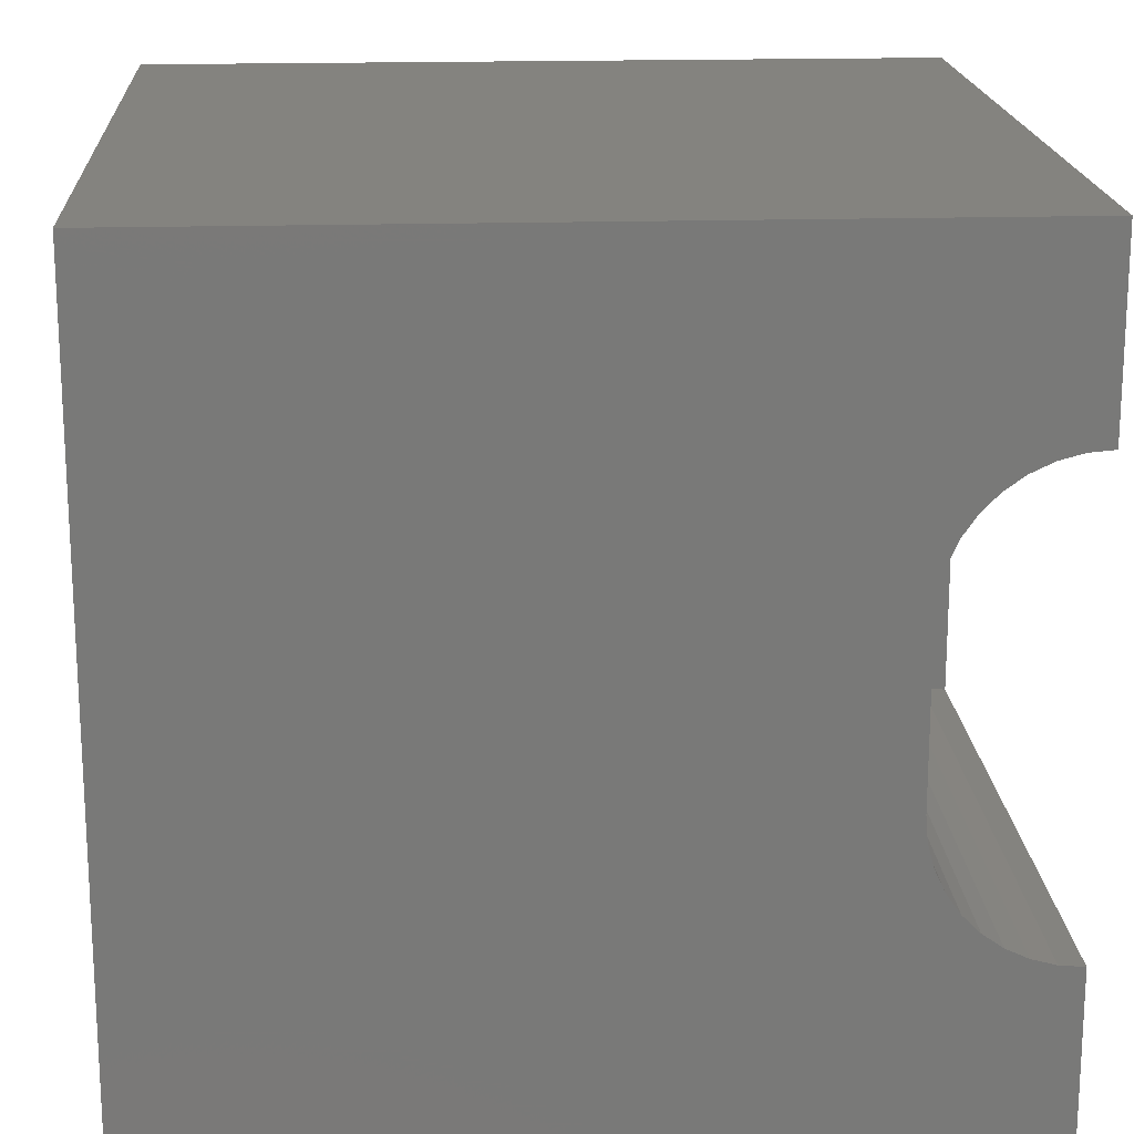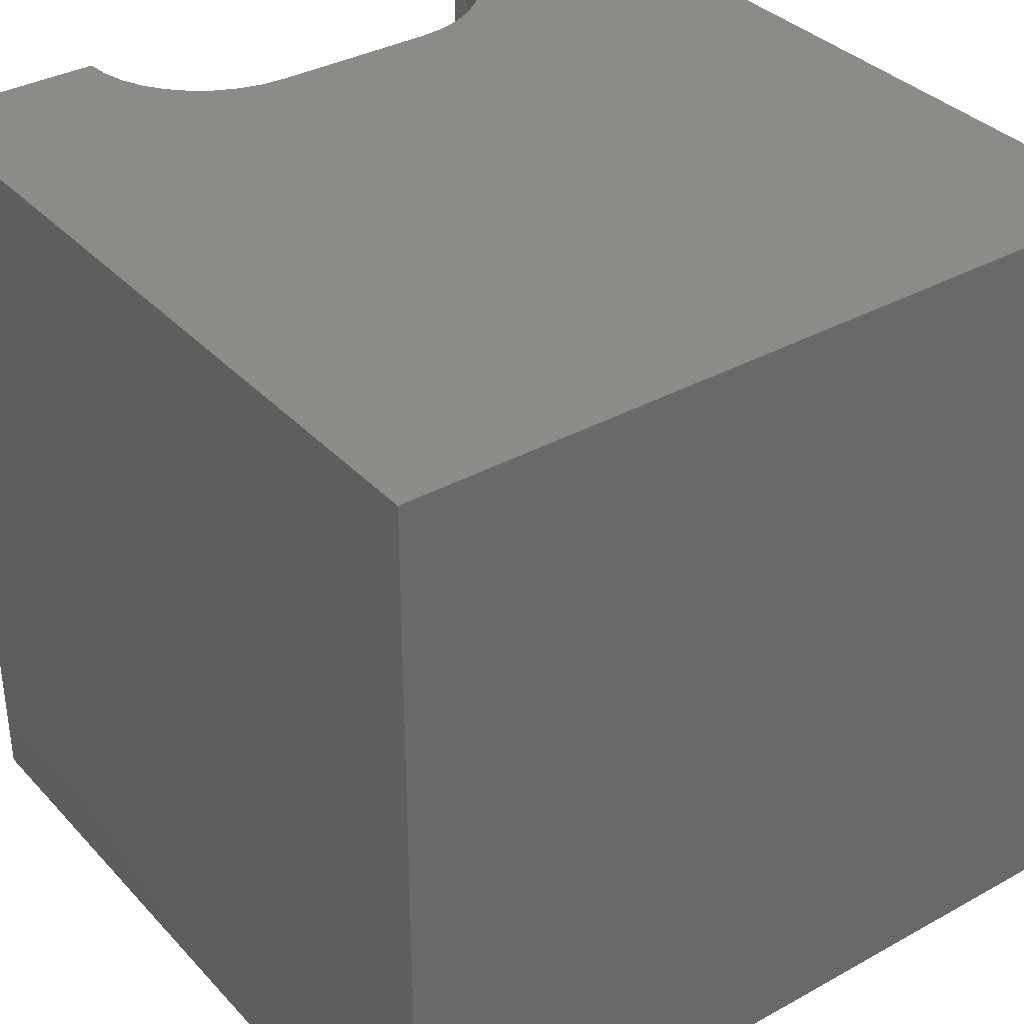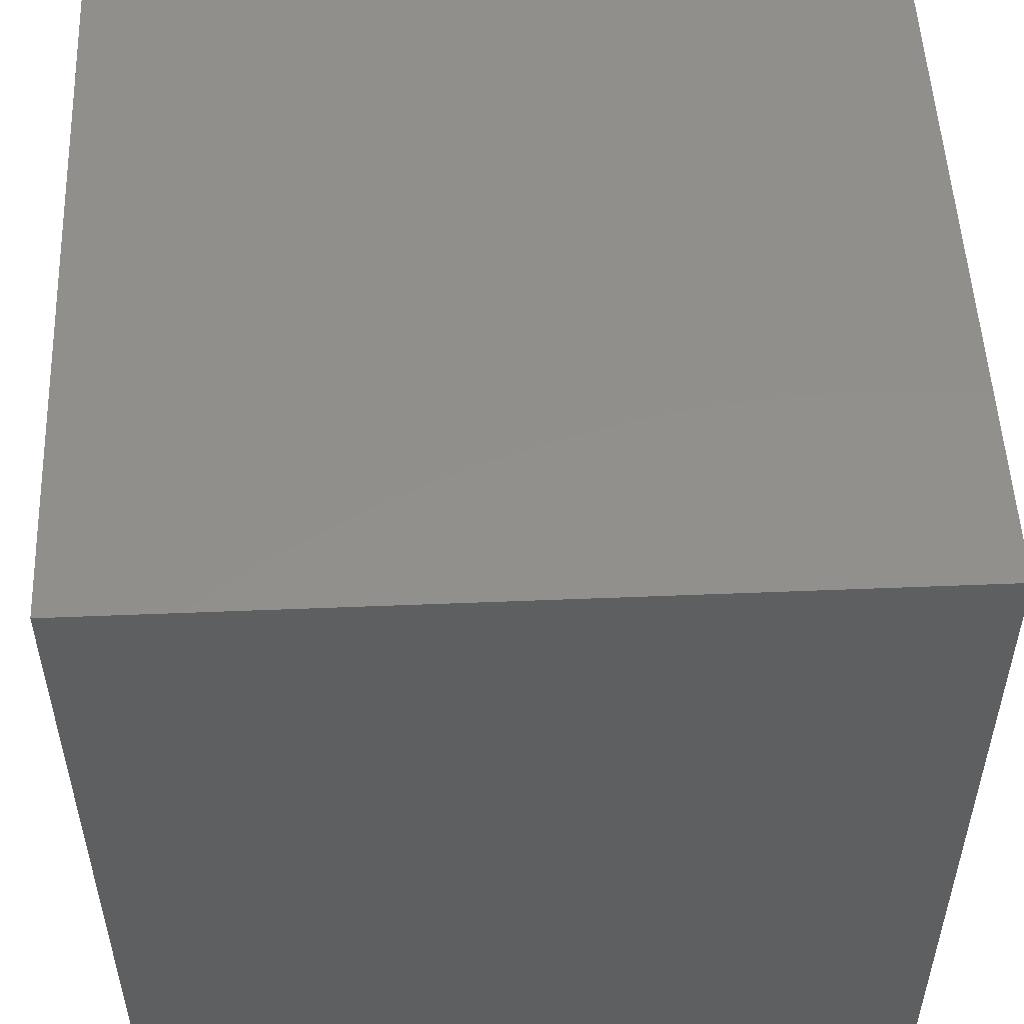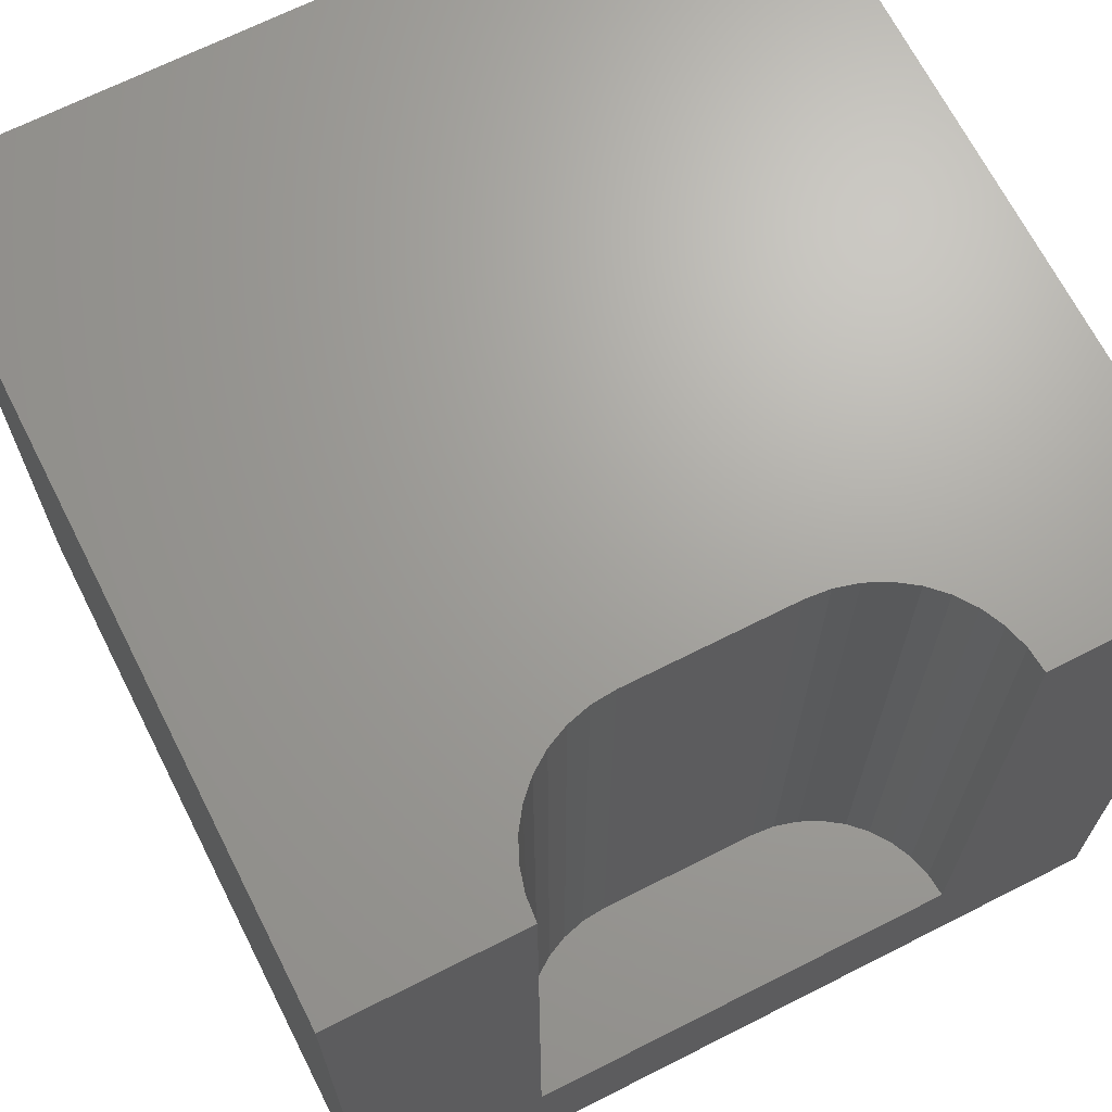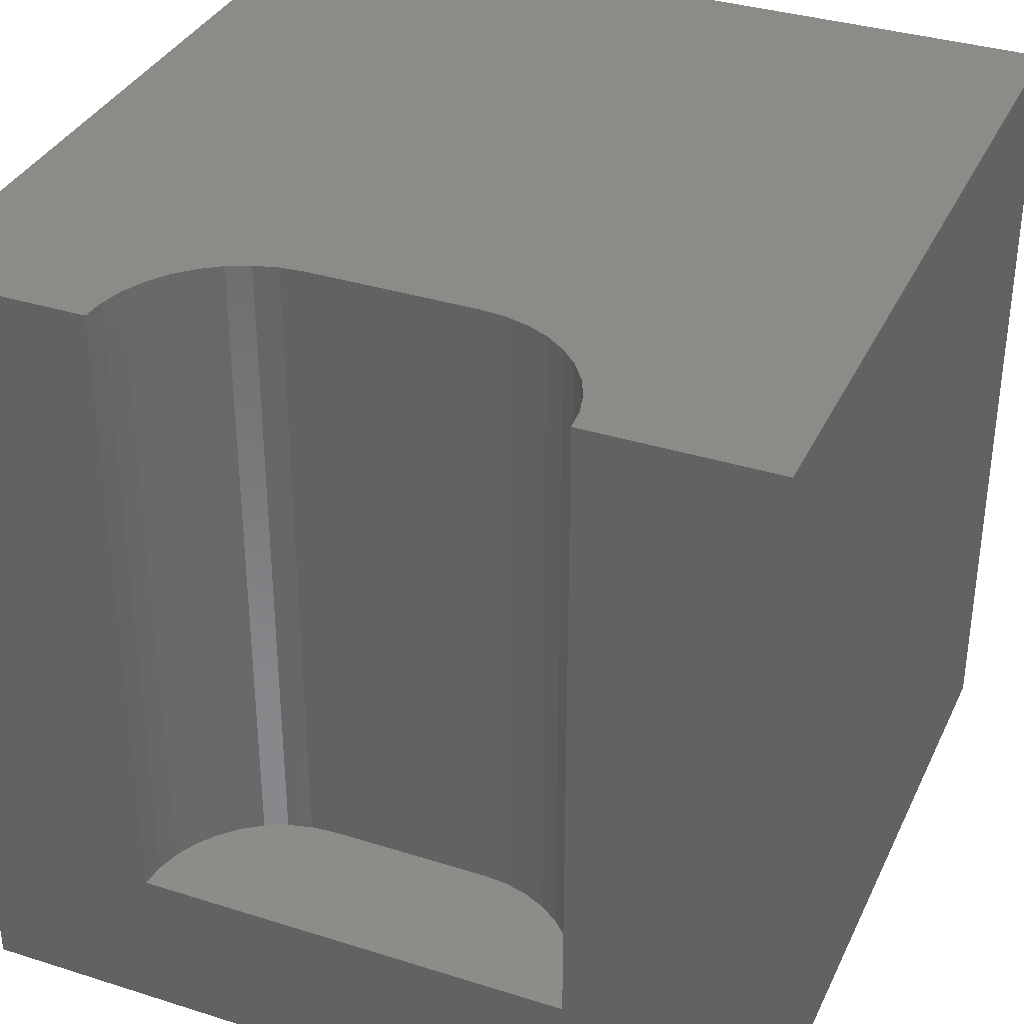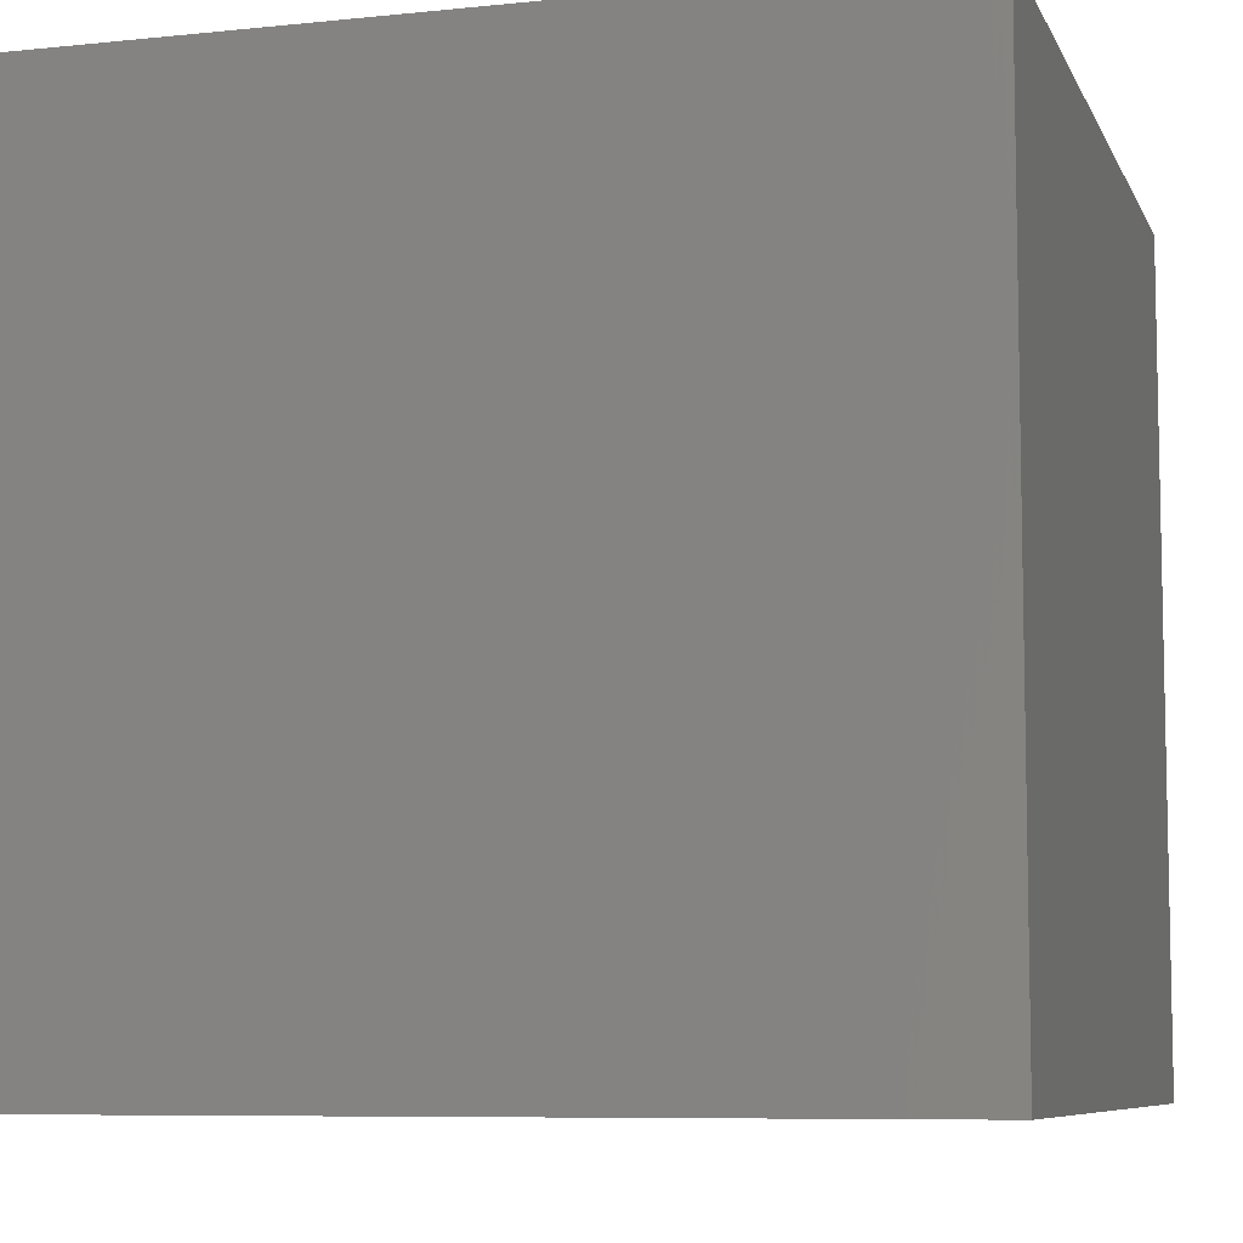
<metadata>
{"format":"stl","ext":"stl","renderer":"f3d","projection":"perspective","resolution":1024,"background":"white","views":[{"elev":18.2,"azim":-3.3,"up":"+Y"},{"elev":35.2,"azim":-126.3,"up":"+Z"},{"elev":52.2,"azim":177.5,"up":"+Y"},{"elev":68.0,"azim":63.1,"up":"+Z"},{"elev":35.1,"azim":112.8,"up":"+Z"},{"elev":-7.7,"azim":-163.7,"up":"+Y"}]}
</metadata>
<code>
# stl→obj: 48 verts, 92 faces
v 0 10 10
v 0 10 0
v 0 0 10
v 0 0 0
v 9.703 7.703 10
v 10 7.729 10
v 10 10 10
v 8.316 6.316 10
v 8.393 6.604 10
v 8.519 6.874 10
v 8.69 7.118 10
v 10 2.271 10
v 9.703 2.297 10
v 10 0 10
v 9.415 2.374 10
v 9.145 2.5 10
v 8.901 2.671 10
v 8.69 2.882 10
v 8.519 3.126 10
v 8.393 3.396 10
v 8.901 7.329 10
v 9.145 7.5 10
v 9.415 7.626 10
v 8.316 3.684 10
v 8.29 3.981 10
v 8.29 6.019 10
v 10 2.271 1.983
v 10 0 0
v 10 7.729 1.983
v 10 10 0
v 8.29 3.981 1.983
v 8.316 3.684 1.983
v 8.393 3.396 1.983
v 8.519 3.126 1.983
v 8.69 2.882 1.983
v 8.901 2.671 1.983
v 9.145 2.5 1.983
v 9.415 2.374 1.983
v 9.703 2.297 1.983
v 9.703 7.703 1.983
v 9.415 7.626 1.983
v 9.145 7.5 1.983
v 8.901 7.329 1.983
v 8.69 7.118 1.983
v 8.519 6.874 1.983
v 8.393 6.604 1.983
v 8.316 6.316 1.983
v 8.29 6.019 1.983
f 1 2 3
f 3 2 4
f 5 6 7
f 8 9 1
f 1 9 10
f 1 10 11
f 12 13 14
f 14 13 15
f 14 15 3
f 3 15 16
f 3 16 17
f 17 18 3
f 3 18 19
f 3 19 20
f 11 21 1
f 1 21 22
f 1 22 7
f 7 22 23
f 7 23 5
f 20 24 3
f 3 24 25
f 3 25 1
f 1 25 26
f 1 26 8
f 12 14 27
f 27 14 28
f 27 28 29
f 29 28 30
f 29 30 6
f 6 30 7
f 2 30 4
f 4 30 28
f 7 30 1
f 1 30 2
f 28 14 4
f 4 14 3
f 31 25 24
f 31 24 32
f 32 24 20
f 32 20 33
f 33 20 19
f 33 19 34
f 34 19 18
f 34 18 35
f 35 18 17
f 35 17 36
f 36 17 16
f 36 16 37
f 37 16 15
f 37 15 38
f 38 15 13
f 38 13 39
f 39 13 12
f 39 12 27
f 29 6 5
f 29 5 40
f 40 5 23
f 40 23 41
f 41 23 22
f 41 22 42
f 42 22 21
f 42 21 43
f 43 21 11
f 43 11 44
f 44 11 10
f 44 10 45
f 45 10 9
f 45 9 46
f 46 9 8
f 46 8 47
f 47 8 26
f 47 26 48
f 29 48 27
f 27 48 31
f 27 31 32
f 45 29 44
f 44 29 43
f 45 46 29
f 29 46 47
f 29 47 48
f 40 41 29
f 29 41 42
f 29 42 43
f 32 33 27
f 27 33 34
f 27 34 35
f 35 36 27
f 27 36 37
f 27 37 39
f 39 37 38
f 31 48 25
f 25 48 26

</code>
